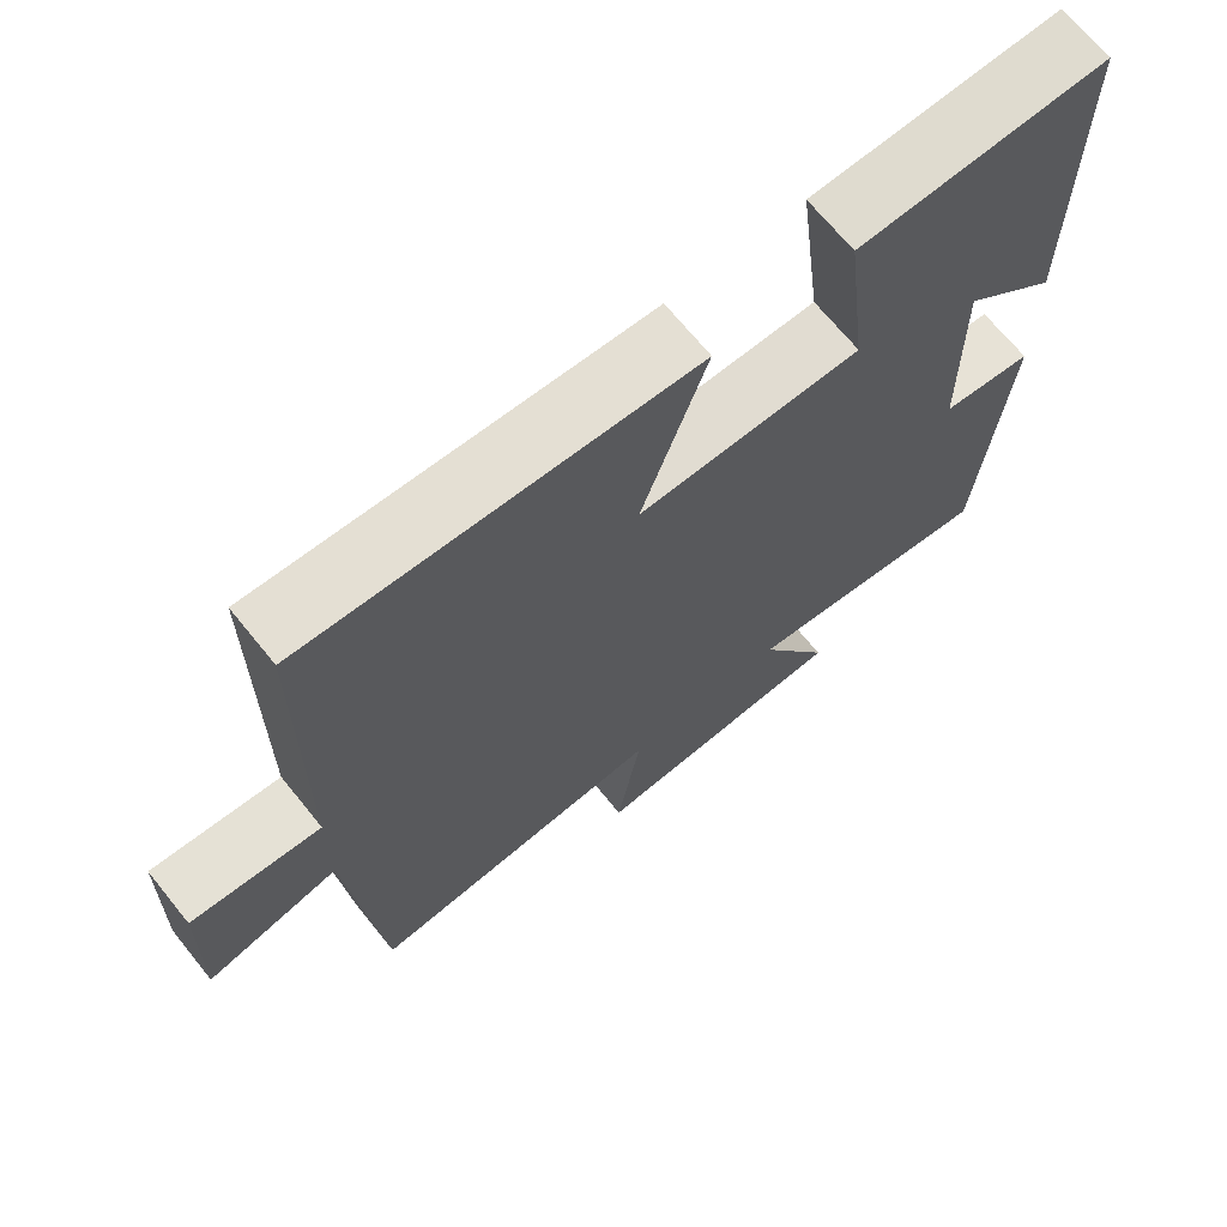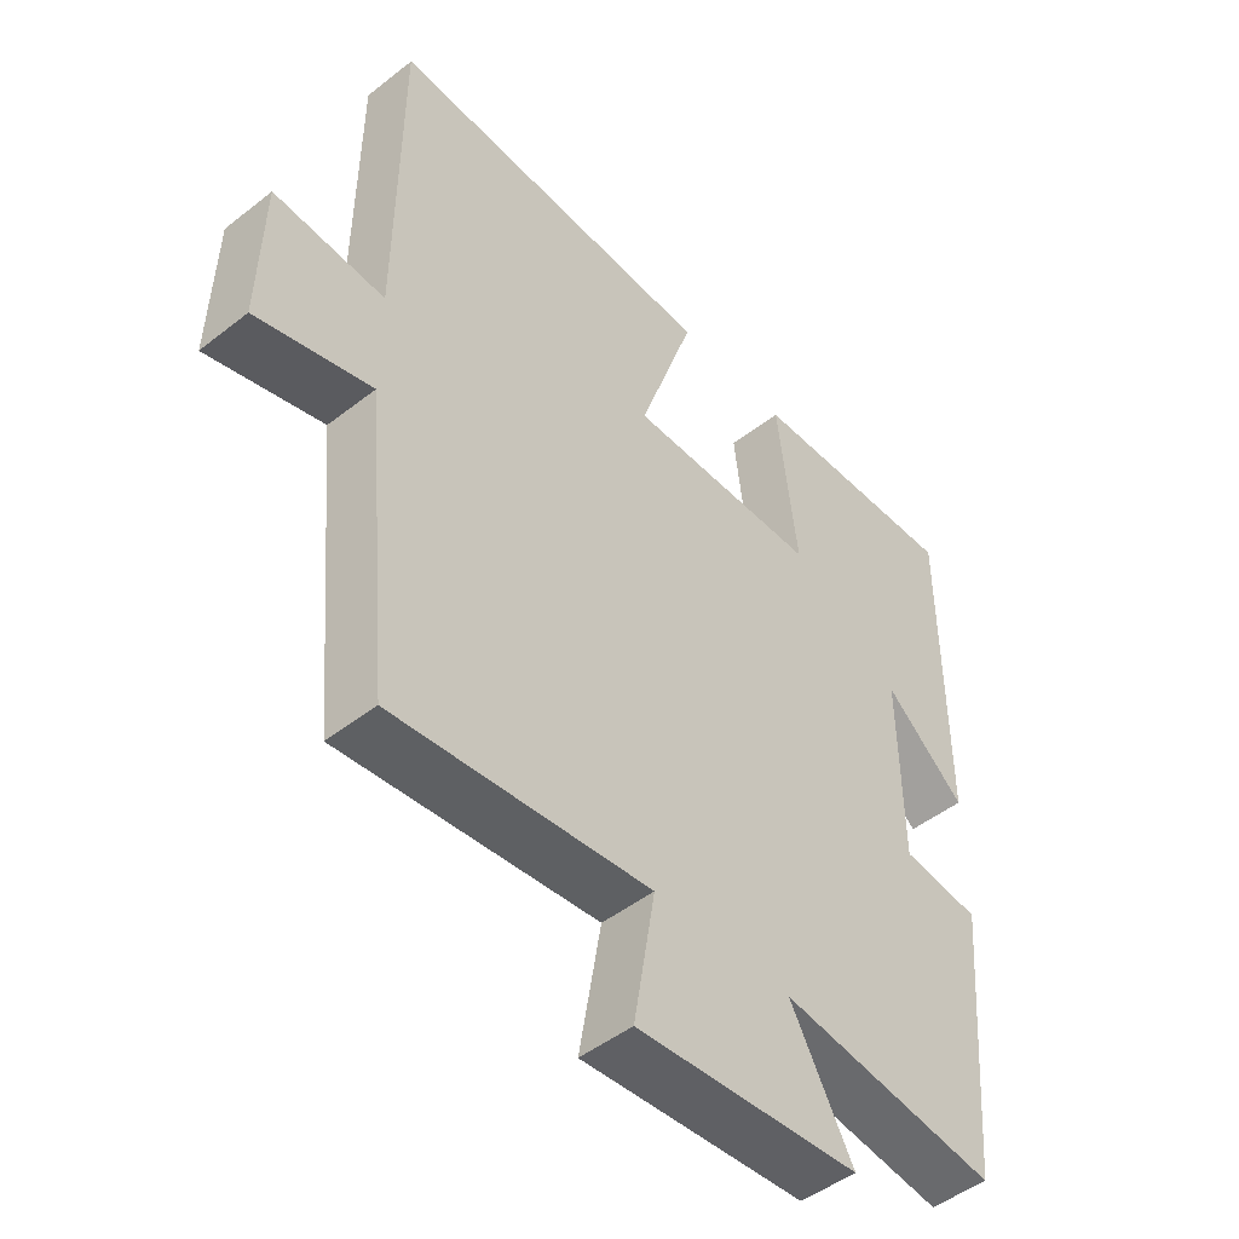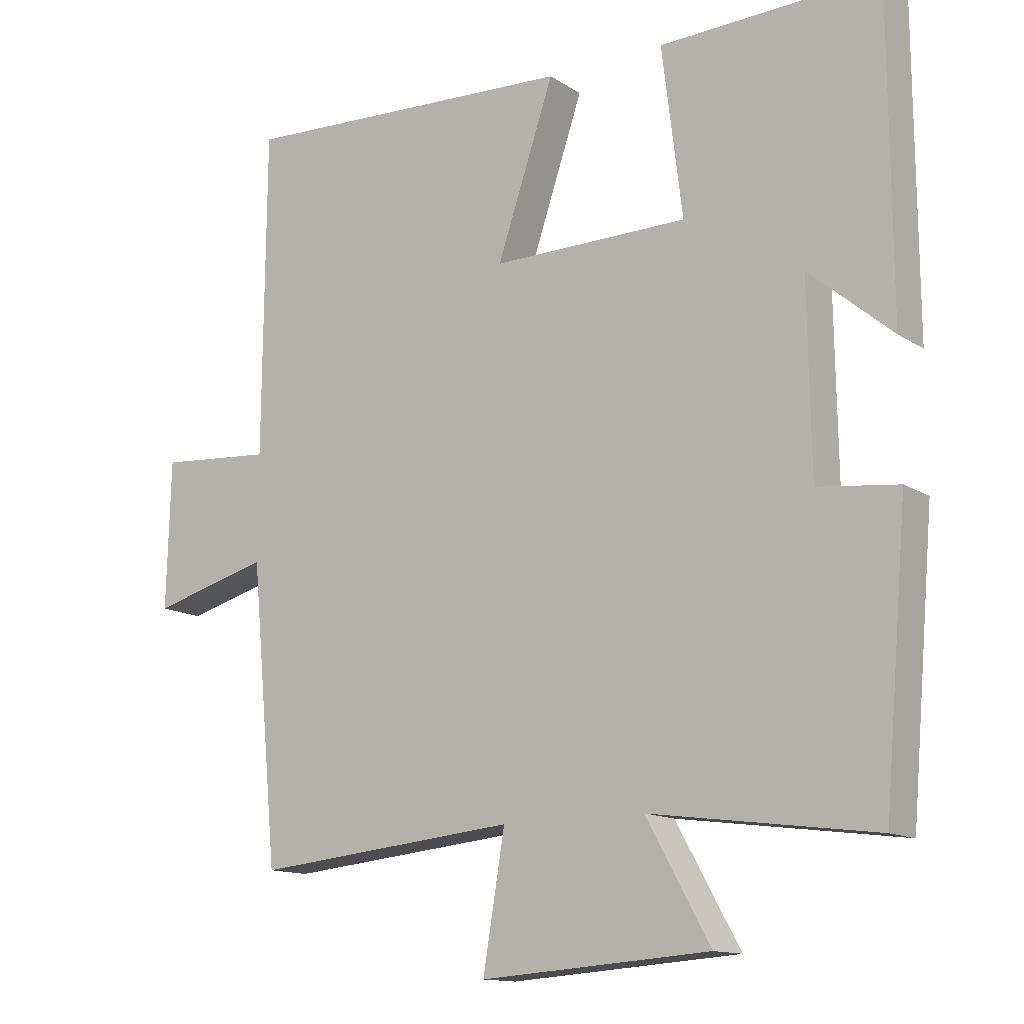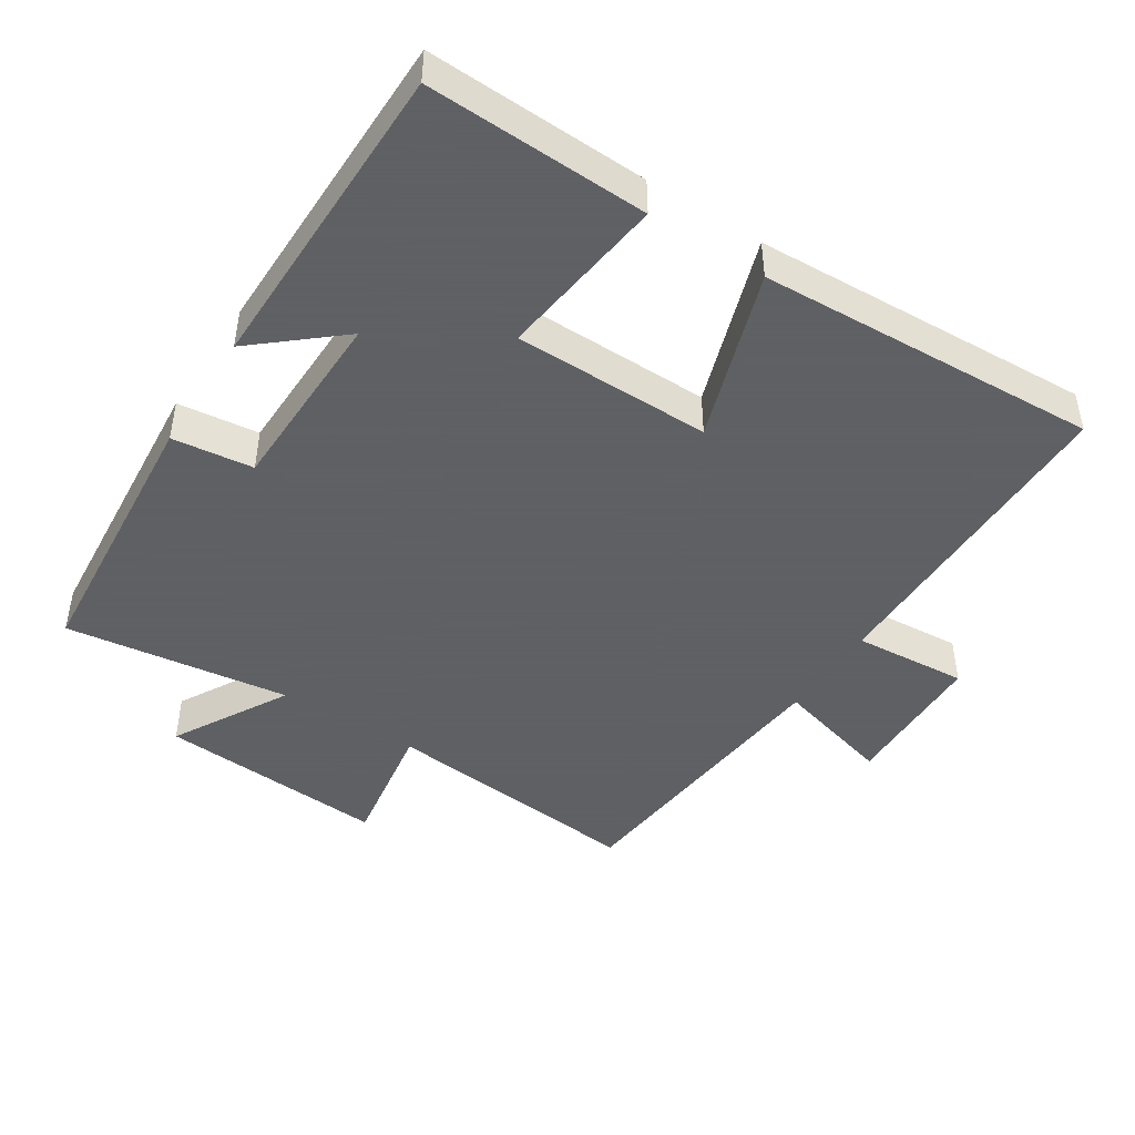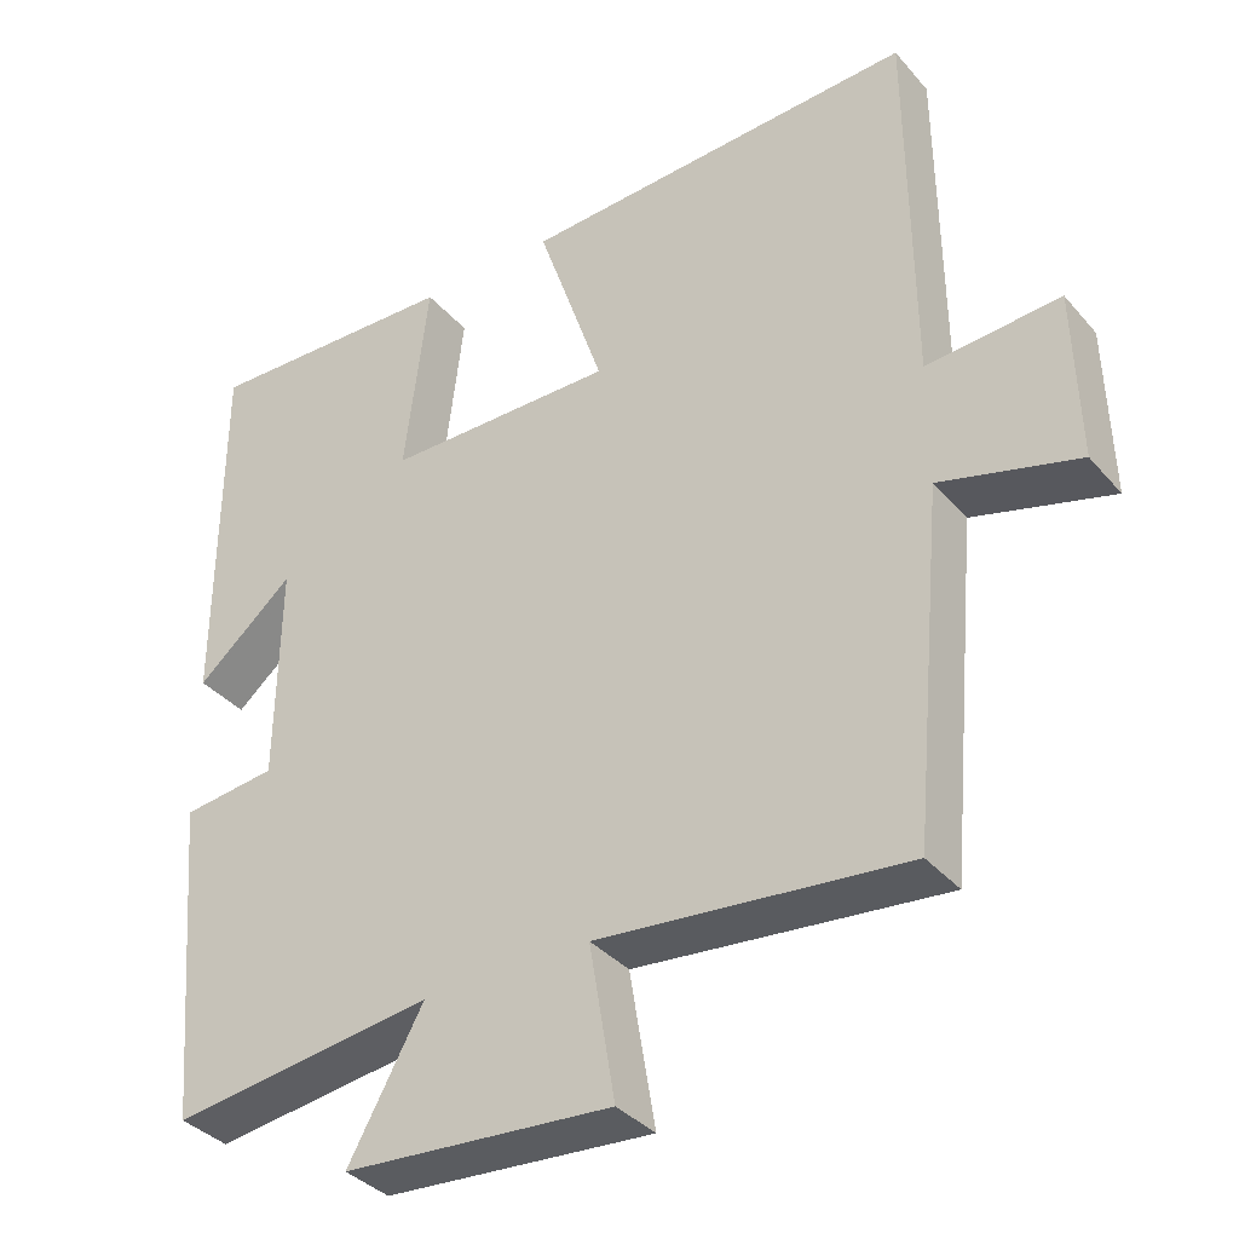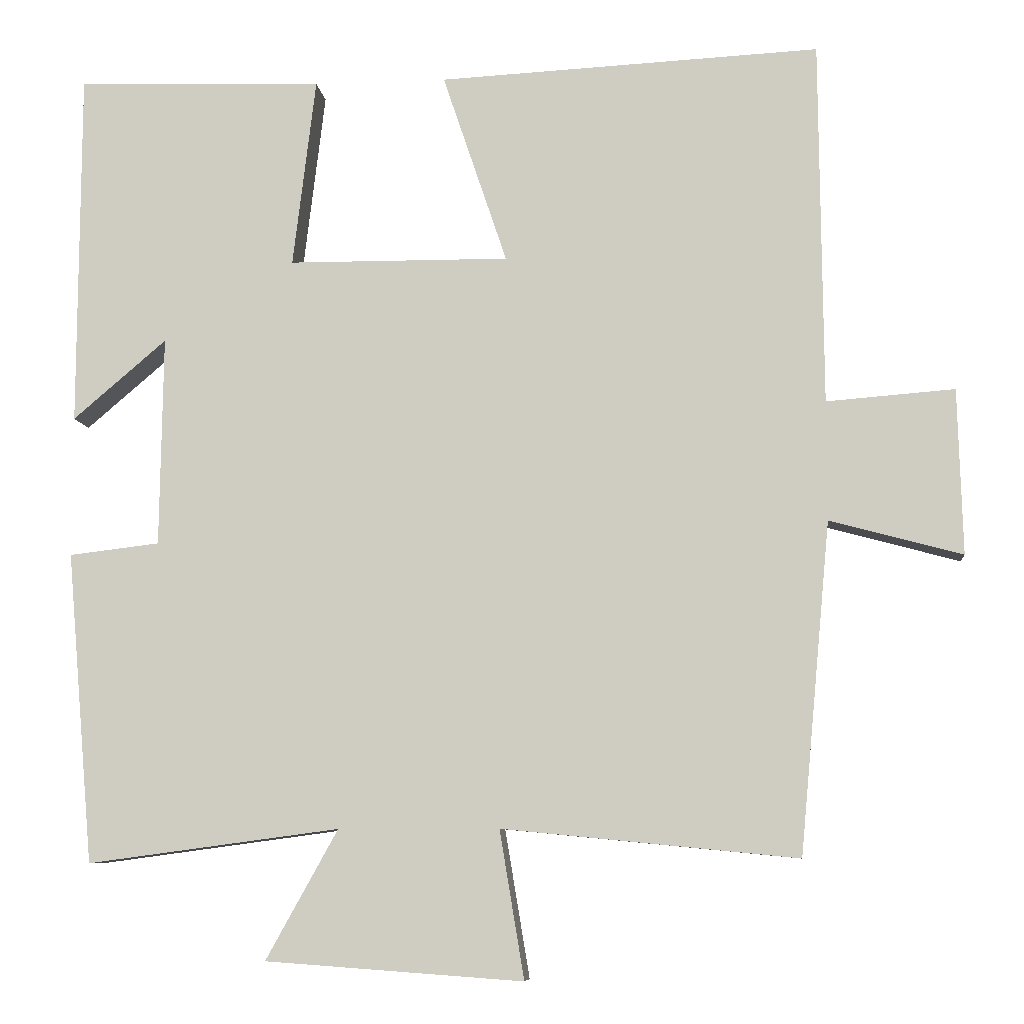
<metadata>
{"format":"obj","ext":"obj","renderer":"f3d","projection":"perspective","resolution":1024,"background":"white","views":[{"elev":68.8,"azim":141.0,"up":"+Z"},{"elev":-48.0,"azim":131.3,"up":"+Z"},{"elev":-13.4,"azim":-144.8,"up":"+Z"},{"elev":-45.3,"azim":-32.9,"up":"+Y"},{"elev":-36.1,"azim":35.0,"up":"+Z"},{"elev":-8.1,"azim":6.0,"up":"+Z"}]}
</metadata>
<code>
v 0.46 0.07 -0.538
v 0.074 0.07 -0.5
v 0.106 0.07 -0.693
v -0.23 0.07 -0.669
v -0.136 0.07 -0.5
v -0.465 0.07 -0.544
v -0.5 0.07 -0.138
v -0.382 0.07 -0.124
v -0.378 0.07 0.15
v -0.5 0.07 0.046
v -0.498 0.07 0.511
v -0.176 0.07 0.5
v -0.206 0.07 0.253
v 0.082 0.07 0.251
v -0.002 0.07 0.5
v 0.496 0.07 0.525
v 0.5 0.07 0.05
v 0.667 0.07 0.063
v 0.673 0.07 -0.153
v 0.5 0.07 -0.106
v 0.46 0 -0.538
v 0.074 0 -0.5
v 0.106 0 -0.693
v -0.23 0 -0.669
v -0.136 0 -0.5
v -0.465 0 -0.544
v -0.5 0 -0.138
v -0.382 0 -0.124
v -0.378 0 0.15
v -0.5 0 0.046
v -0.498 0 0.511
v -0.176 0 0.5
v -0.206 0 0.253
v 0.082 0 0.251
v -0.002 0 0.5
v 0.496 0 0.525
v 0.5 0 0.05
v 0.667 0 0.063
v 0.673 0 -0.153
v 0.5 0 -0.106
f 17 18 19 20
f 17 20 1
f 16 17 1
f 15 16 1
f 14 15 1
f 13 14 1 2
f 11 12 13
f 9 10 11
f 13 2 3
f 11 13 3
f 9 11 3
f 5 6 7 8
f 5 8 9 3
f 3 4 5
f 40 39 38 37
f 21 40 37
f 21 37 36
f 21 36 35
f 21 35 34
f 22 21 34 33
f 33 32 31
f 31 30 29
f 23 22 33
f 23 33 31
f 23 31 29
f 28 27 26 25
f 23 29 28 25
f 25 24 23
f 1 21 22 2
f 2 22 23 3
f 3 23 24 4
f 4 24 25 5
f 5 25 26 6
f 6 26 27 7
f 7 27 28 8
f 8 28 29 9
f 9 29 30 10
f 10 30 31 11
f 11 31 32 12
f 12 32 33 13
f 13 33 34 14
f 14 34 35 15
f 15 35 36 16
f 16 36 37 17
f 17 37 38 18
f 18 38 39 19
f 19 39 40 20
f 20 40 21 1

</code>
